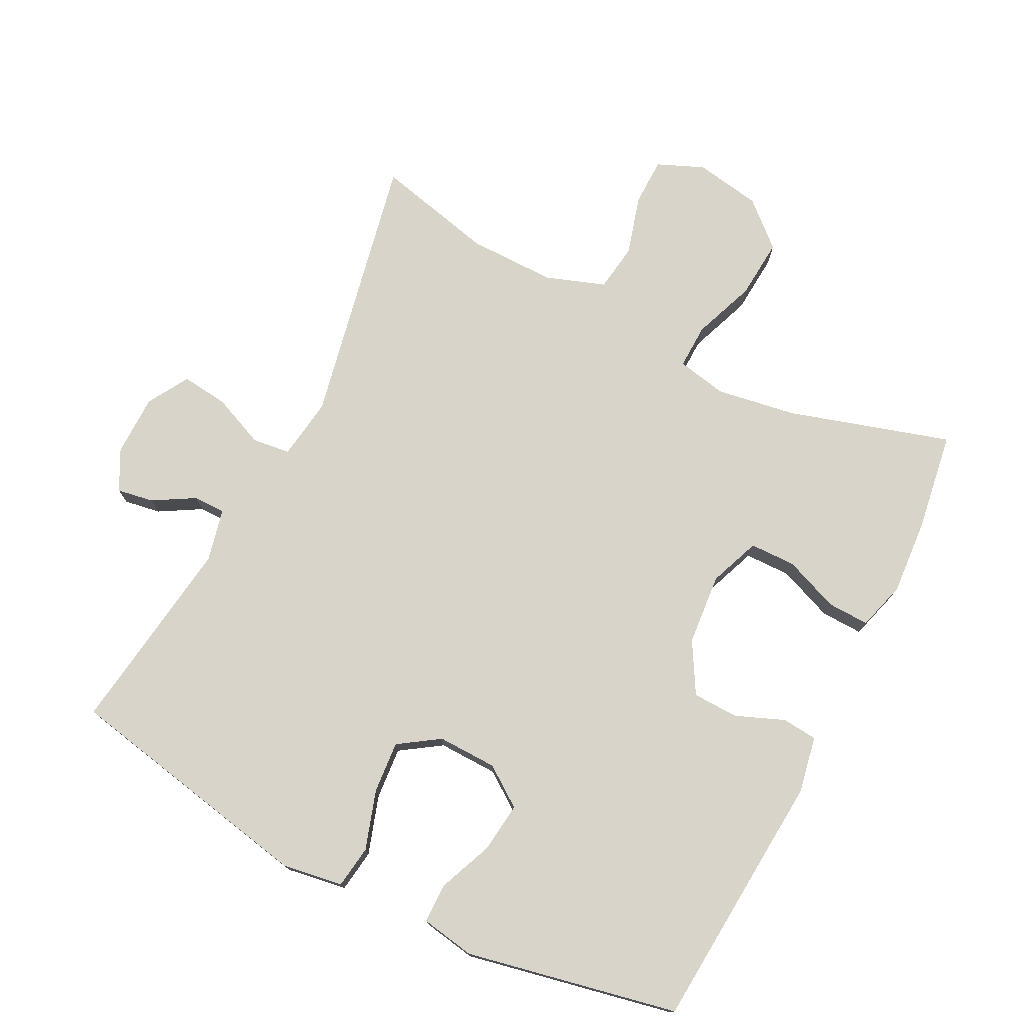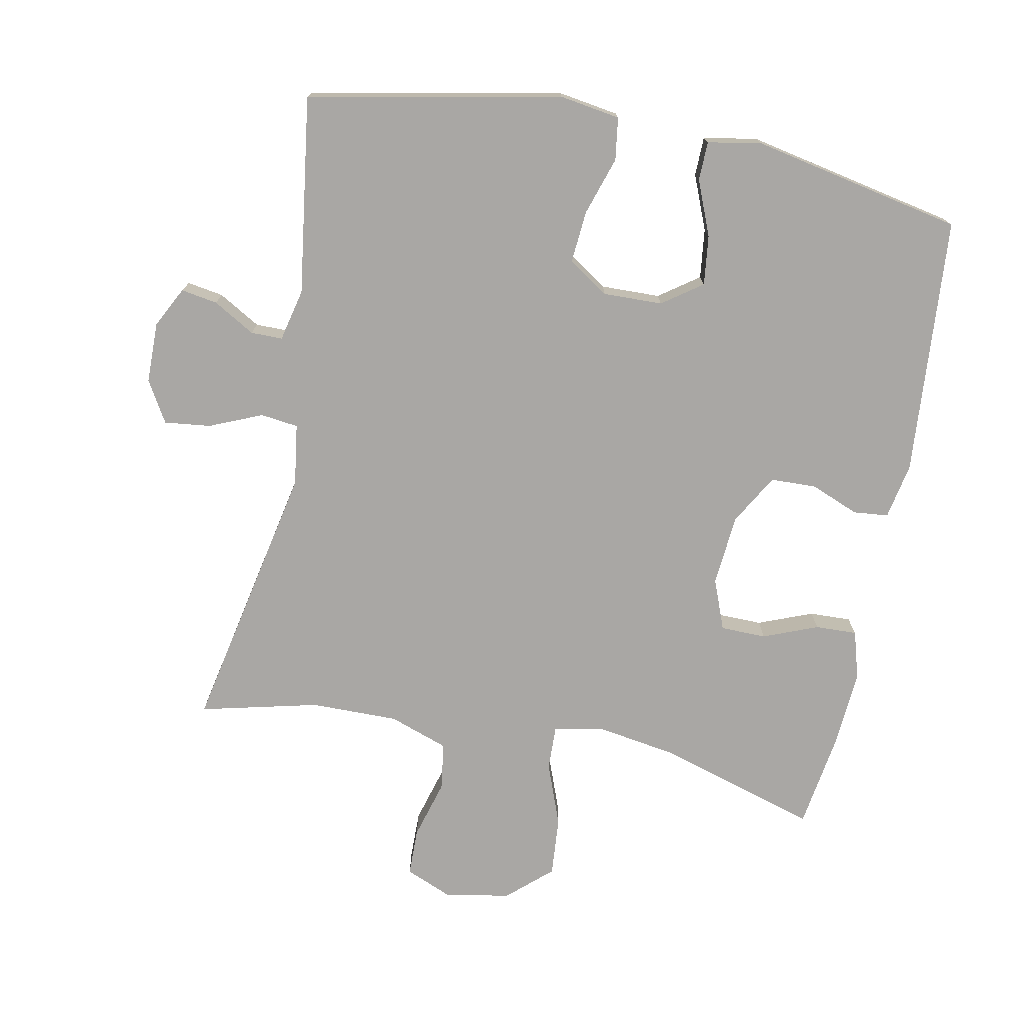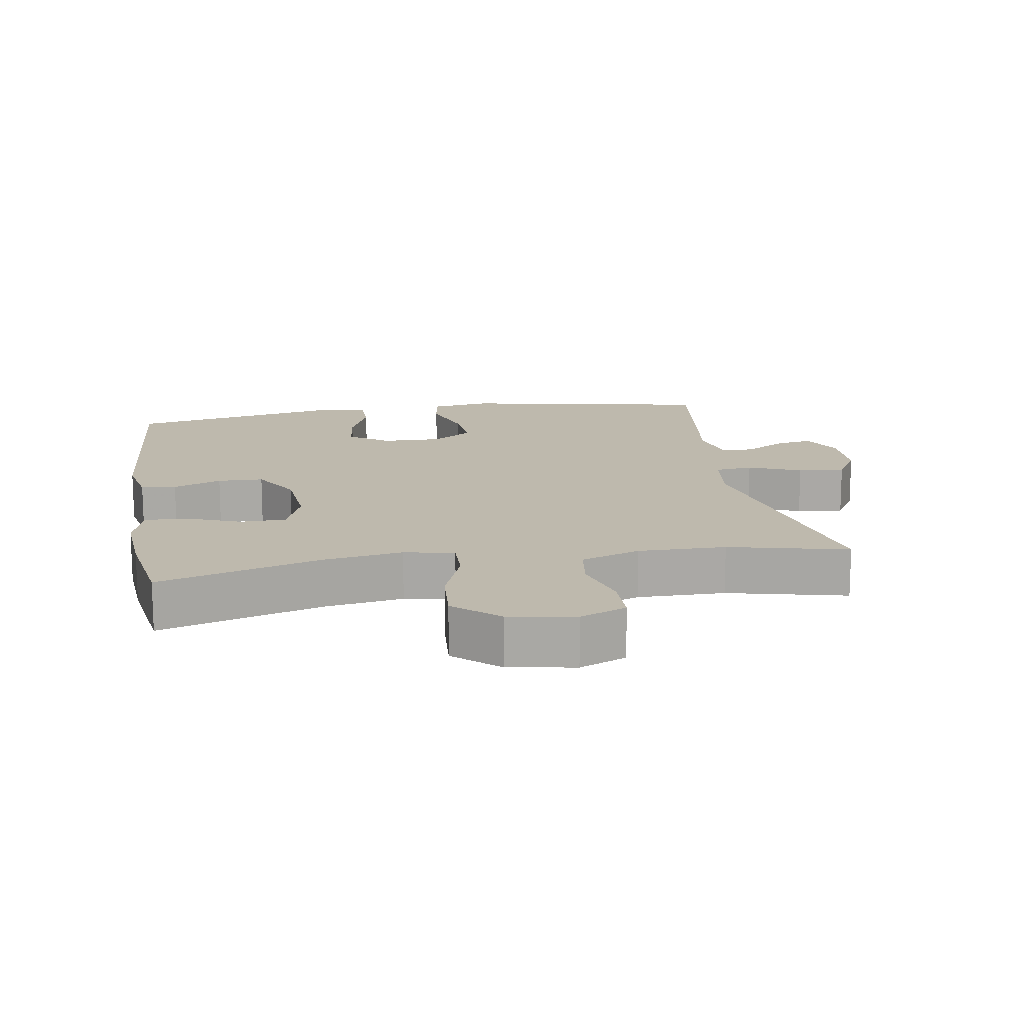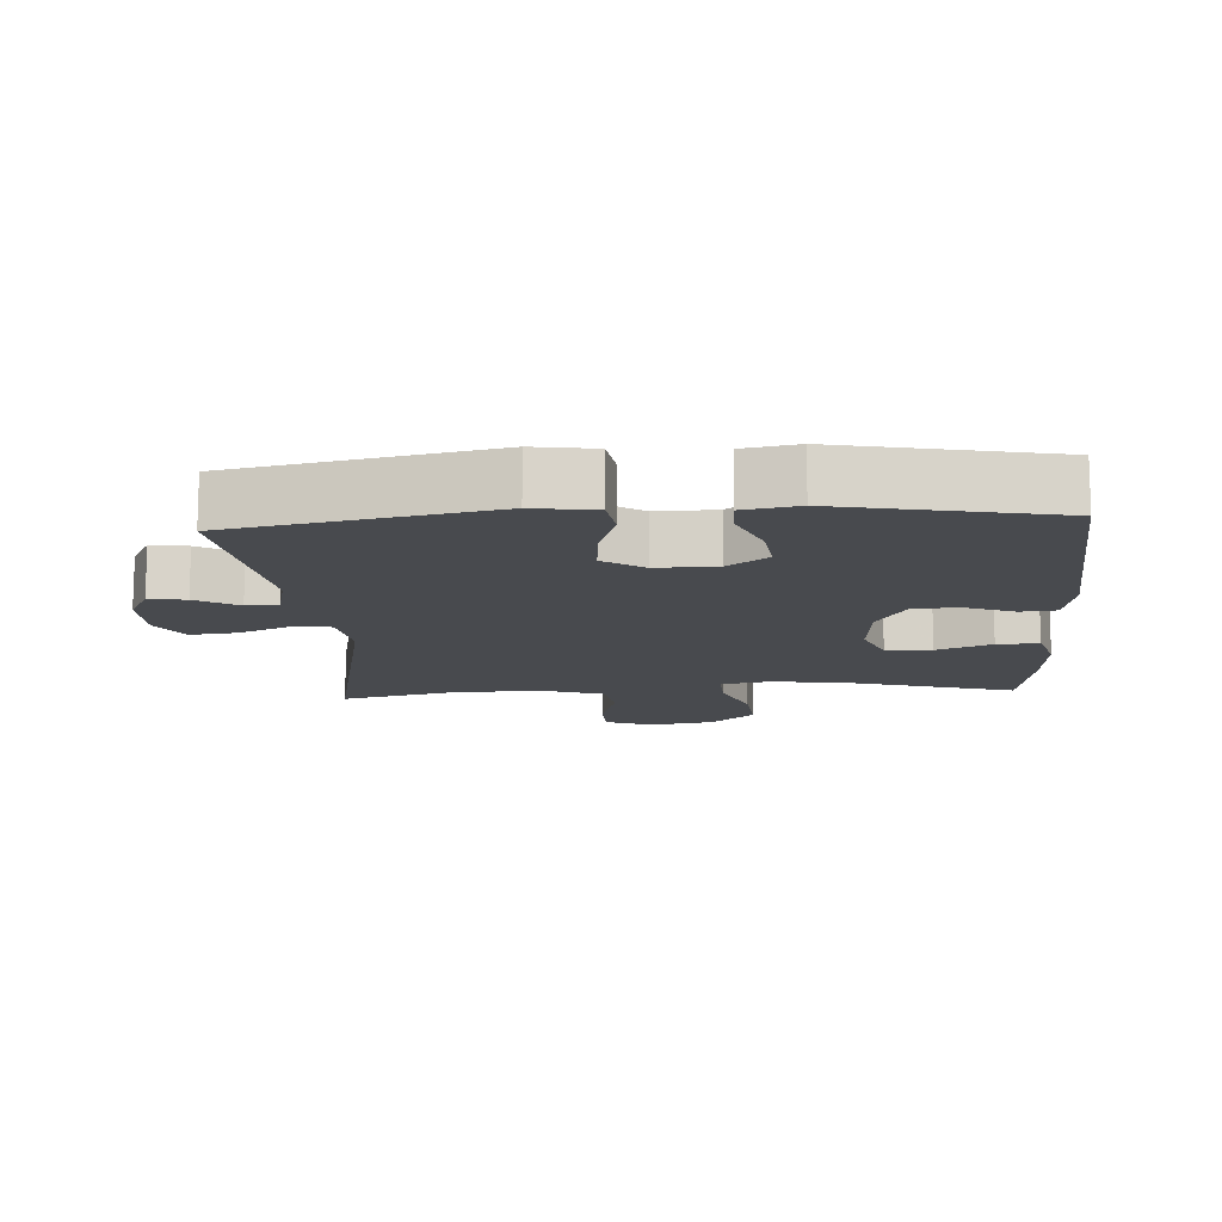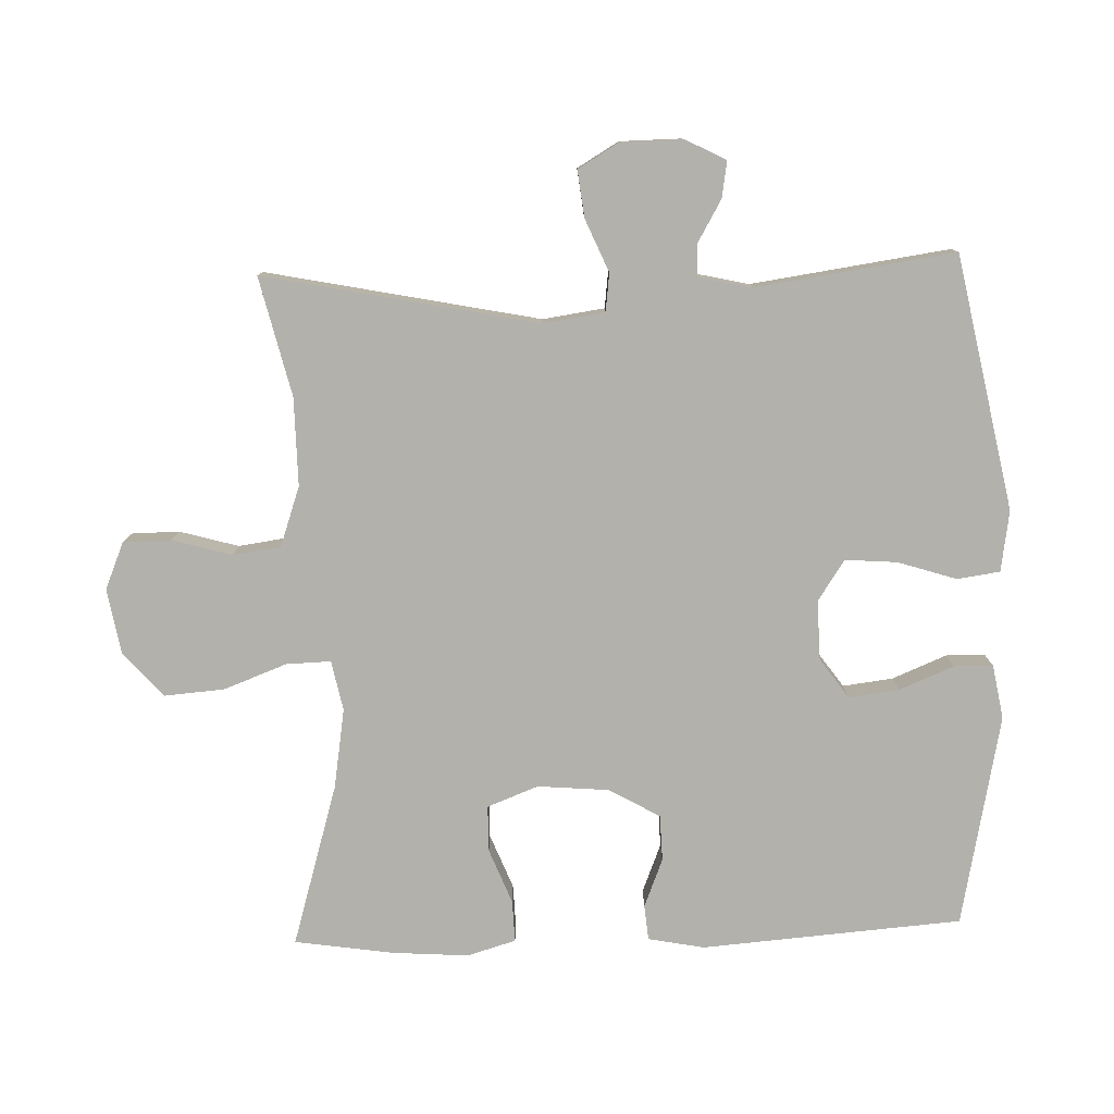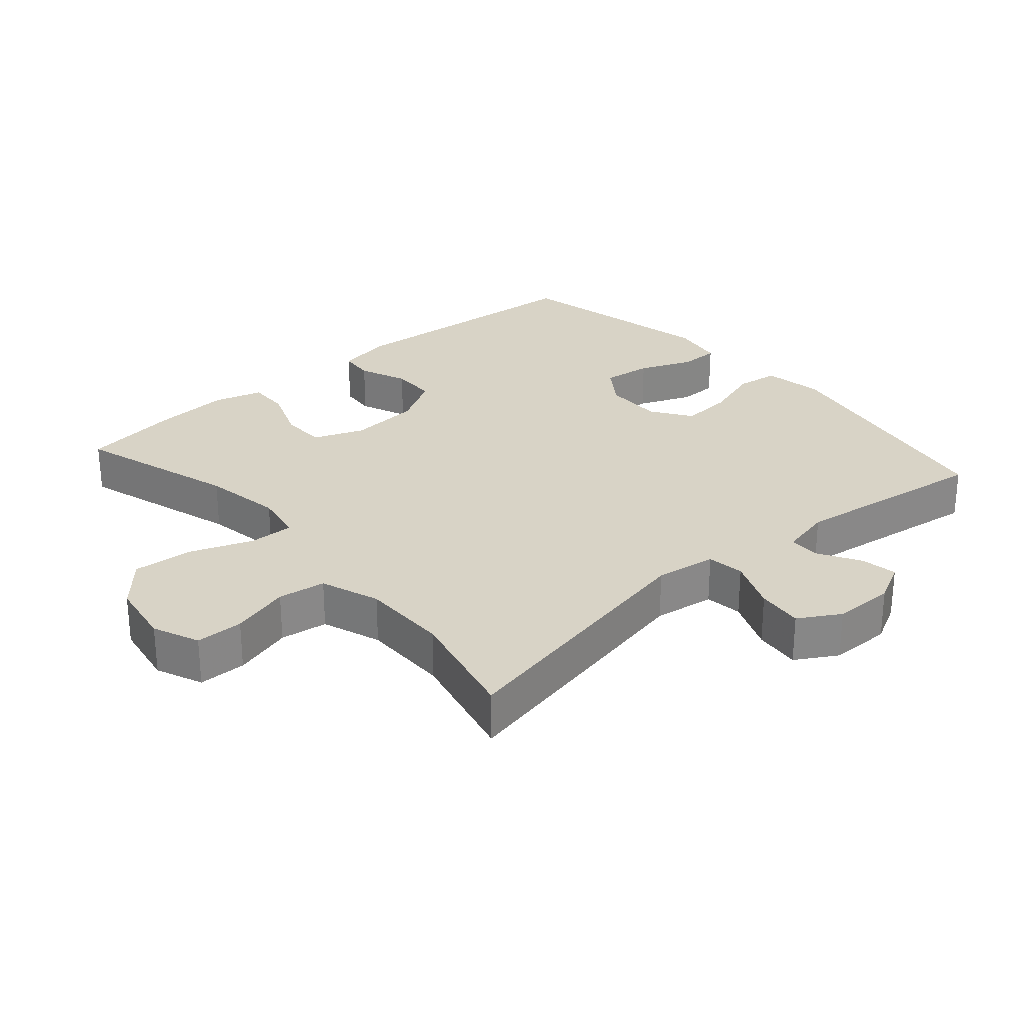
<metadata>
{"format":"obj","ext":"obj","renderer":"f3d","projection":"perspective","resolution":1024,"background":"white","views":[{"elev":75.5,"azim":26.9,"up":"+Y"},{"elev":-74.7,"azim":-11.1,"up":"+Y"},{"elev":15.1,"azim":170.6,"up":"+Y"},{"elev":-12.9,"azim":3.8,"up":"+Y"},{"elev":-79.1,"azim":-88.1,"up":"+Y"},{"elev":27.9,"azim":-131.2,"up":"+Y"}]}
</metadata>
<code>
v -0.5 0.07 0.5
v -0.124 0.07 0.574
v -0.034 0.07 0.56
v -0.025 0.07 0.497
v -0.053 0.07 0.41
v -0.059 0.07 0.333
v 0.001 0.07 0.293
v 0.089 0.07 0.295
v 0.148 0.07 0.337
v 0.139 0.07 0.411
v 0.106 0.07 0.492
v 0.107 0.07 0.55
v 0.187 0.07 0.564
v 0.5 0.07 0.5
v 0.529 0.07 0.115
v 0.513 0.07 0.032
v 0.461 0.07 0.027
v 0.389 0.07 0.056
v 0.321 0.07 0.054
v 0.278 0.07 -0.021
v 0.269 0.07 -0.127
v 0.298 0.07 -0.202
v 0.366 0.07 -0.203
v 0.447 0.07 -0.171
v 0.509 0.07 -0.169
v 0.53 0.07 -0.241
v 0.522 0.07 -0.354
v 0.5 0.07 -0.5
v 0.26 0.07 -0.428
v 0.142 0.07 -0.409
v 0.068 0.07 -0.424
v 0.07 0.07 -0.49
v 0.105 0.07 -0.583
v 0.112 0.07 -0.672
v 0.047 0.07 -0.73
v -0.051 0.07 -0.747
v -0.12 0.07 -0.718
v -0.121 0.07 -0.647
v -0.096 0.07 -0.559
v -0.106 0.07 -0.488
v -0.194 0.07 -0.457
v -0.324 0.07 -0.458
v -0.5 0.07 -0.5
v -0.418 0.07 -0.096
v -0.431 0.07 -0.005
v -0.487 0.07 0.002
v -0.565 0.07 -0.031
v -0.634 0.07 -0.039
v -0.67 0.07 0.022
v -0.671 0.07 0.113
v -0.64 0.07 0.173
v -0.586 0.07 0.164
v -0.524 0.07 0.128
v -0.477 0.07 0.128
v -0.459 0.07 0.206
v -0.5 0 0.5
v -0.124 0 0.574
v -0.034 0 0.56
v -0.025 0 0.497
v -0.053 0 0.41
v -0.059 0 0.333
v 0.001 0 0.293
v 0.089 0 0.295
v 0.148 0 0.337
v 0.139 0 0.411
v 0.106 0 0.492
v 0.107 0 0.55
v 0.187 0 0.564
v 0.5 0 0.5
v 0.529 0 0.115
v 0.513 0 0.032
v 0.461 0 0.027
v 0.389 0 0.056
v 0.321 0 0.054
v 0.278 0 -0.021
v 0.269 0 -0.127
v 0.298 0 -0.202
v 0.366 0 -0.203
v 0.447 0 -0.171
v 0.509 0 -0.169
v 0.53 0 -0.241
v 0.522 0 -0.354
v 0.5 0 -0.5
v 0.26 0 -0.428
v 0.142 0 -0.409
v 0.068 0 -0.424
v 0.07 0 -0.49
v 0.105 0 -0.583
v 0.112 0 -0.672
v 0.047 0 -0.73
v -0.051 0 -0.747
v -0.12 0 -0.718
v -0.121 0 -0.647
v -0.096 0 -0.559
v -0.106 0 -0.488
v -0.194 0 -0.457
v -0.324 0 -0.458
v -0.5 0 -0.5
v -0.418 0 -0.096
v -0.431 0 -0.005
v -0.487 0 0.002
v -0.565 0 -0.031
v -0.634 0 -0.039
v -0.67 0 0.022
v -0.671 0 0.113
v -0.64 0 0.173
v -0.586 0 0.164
v -0.524 0 0.128
v -0.477 0 0.128
v -0.459 0 0.206
f 51 52 53
f 50 51 53
f 49 50 53
f 48 49 53
f 47 48 53
f 46 47 53
f 45 46 53 54
f 42 43 44
f 41 42 44 45
f 45 54 55
f 41 45 55
f 40 41 55
f 37 38 39
f 36 37 39
f 35 36 39
f 34 35 39
f 33 34 39
f 32 33 39
f 31 32 39 40
f 27 28 29
f 26 27 29
f 25 26 29
f 24 25 29
f 23 24 29
f 22 23 29 30
f 21 22 30 31
f 16 17 18
f 15 16 18
f 14 15 18
f 13 14 18
f 12 13 18
f 11 12 18
f 10 11 18
f 9 10 18 19
f 8 9 19 20
f 3 4 5
f 2 3 5
f 1 2 5
f 55 1 5
f 55 5 6
f 31 40 55
f 21 31 55
f 20 21 55
f 8 20 55
f 7 8 55
f 6 7 55
f 108 107 106
f 108 106 105
f 108 105 104
f 108 104 103
f 108 103 102
f 108 102 101
f 109 108 101 100
f 99 98 97
f 100 99 97 96
f 110 109 100
f 110 100 96
f 110 96 95
f 94 93 92
f 94 92 91
f 94 91 90
f 94 90 89
f 94 89 88
f 94 88 87
f 95 94 87 86
f 84 83 82
f 84 82 81
f 84 81 80
f 84 80 79
f 84 79 78
f 85 84 78 77
f 86 85 77 76
f 73 72 71
f 73 71 70
f 73 70 69
f 73 69 68
f 73 68 67
f 73 67 66
f 73 66 65
f 74 73 65 64
f 75 74 64 63
f 60 59 58
f 60 58 57
f 60 57 56
f 60 56 110
f 61 60 110
f 110 95 86
f 110 86 76
f 110 76 75
f 110 75 63
f 110 63 62
f 110 62 61
f 1 56 57 2
f 2 57 58 3
f 3 58 59 4
f 4 59 60 5
f 5 60 61 6
f 6 61 62 7
f 7 62 63 8
f 8 63 64 9
f 9 64 65 10
f 10 65 66 11
f 11 66 67 12
f 12 67 68 13
f 13 68 69 14
f 14 69 70 15
f 15 70 71 16
f 16 71 72 17
f 17 72 73 18
f 18 73 74 19
f 19 74 75 20
f 20 75 76 21
f 21 76 77 22
f 22 77 78 23
f 23 78 79 24
f 24 79 80 25
f 25 80 81 26
f 26 81 82 27
f 27 82 83 28
f 28 83 84 29
f 29 84 85 30
f 30 85 86 31
f 31 86 87 32
f 32 87 88 33
f 33 88 89 34
f 34 89 90 35
f 35 90 91 36
f 36 91 92 37
f 37 92 93 38
f 38 93 94 39
f 39 94 95 40
f 40 95 96 41
f 41 96 97 42
f 42 97 98 43
f 43 98 99 44
f 44 99 100 45
f 45 100 101 46
f 46 101 102 47
f 47 102 103 48
f 48 103 104 49
f 49 104 105 50
f 50 105 106 51
f 51 106 107 52
f 52 107 108 53
f 53 108 109 54
f 54 109 110 55
f 55 110 56 1

</code>
